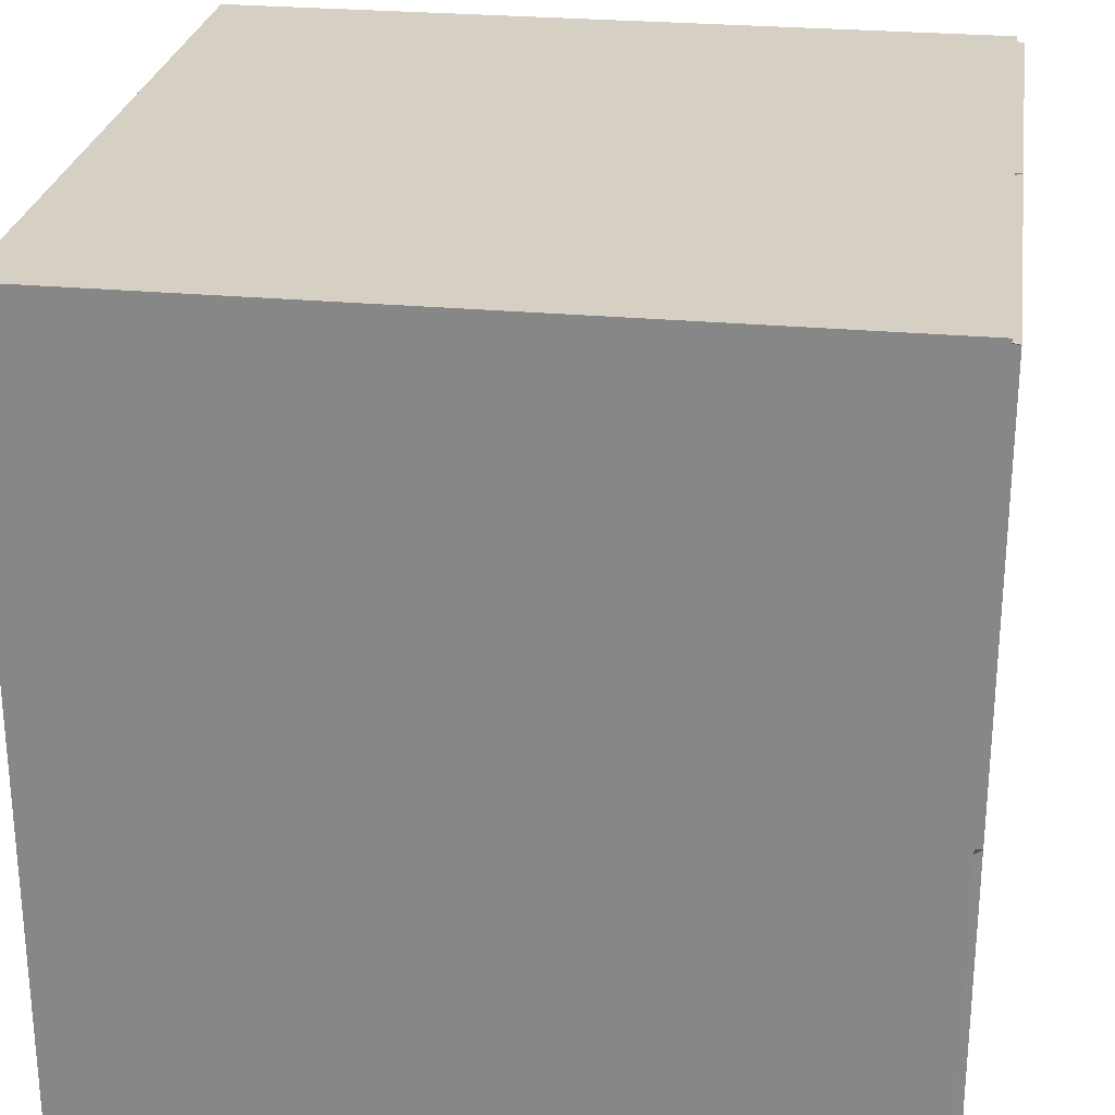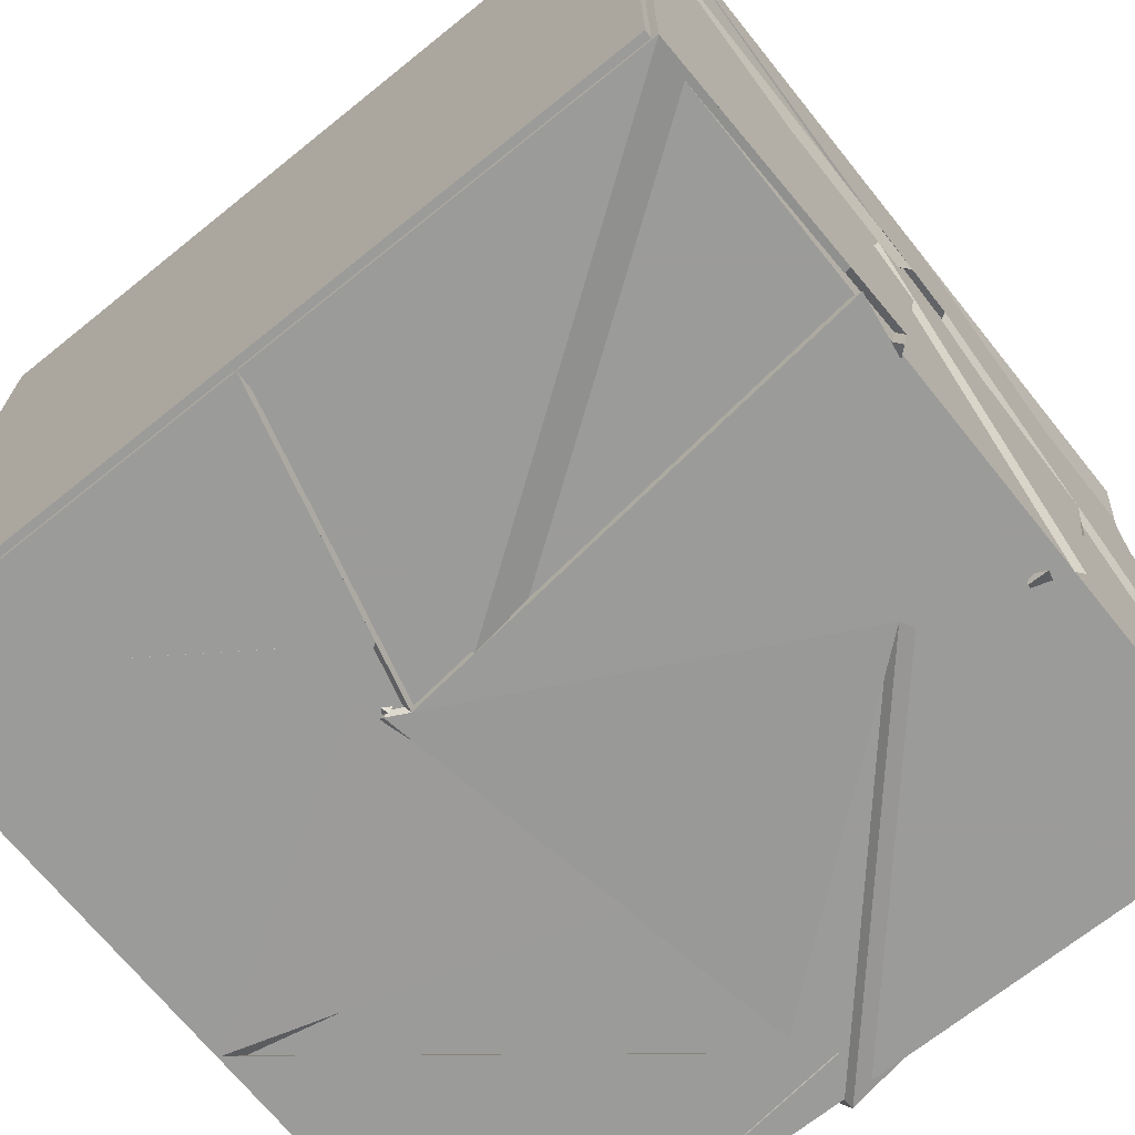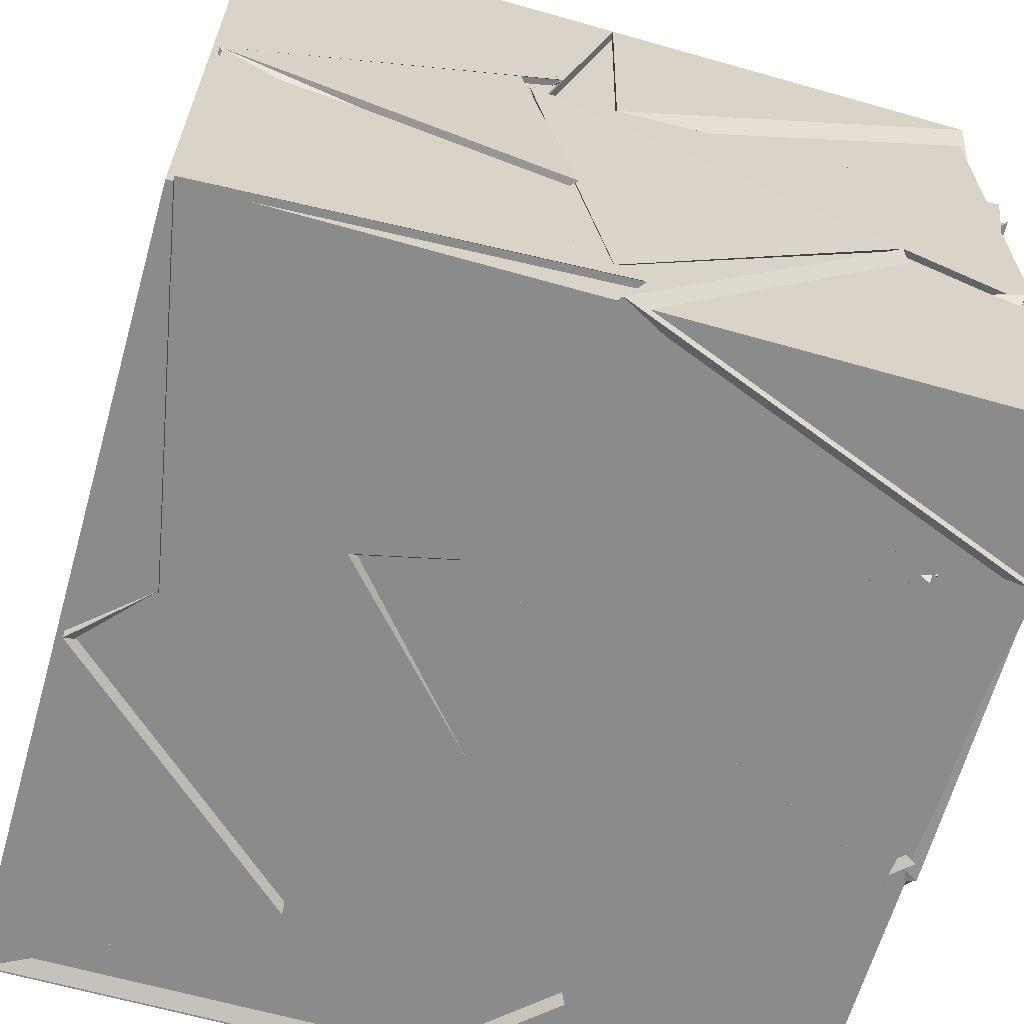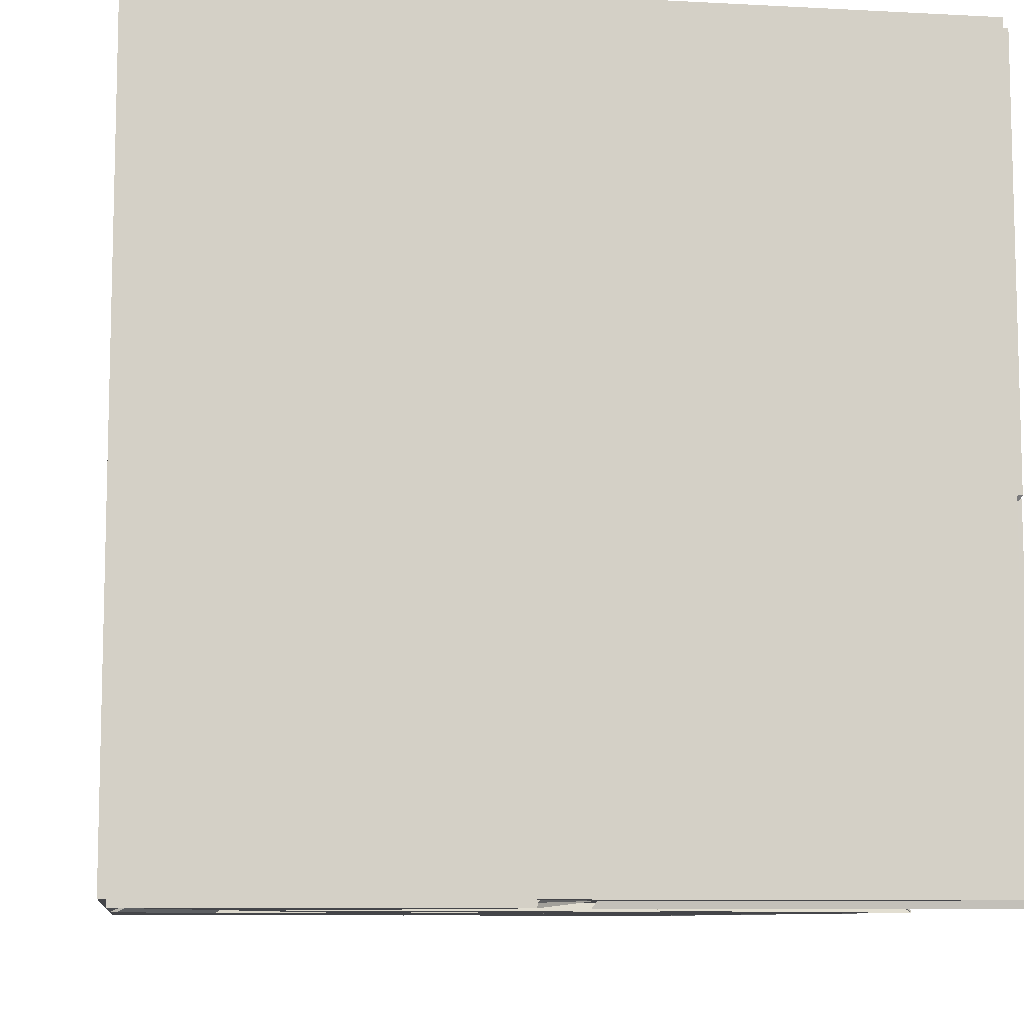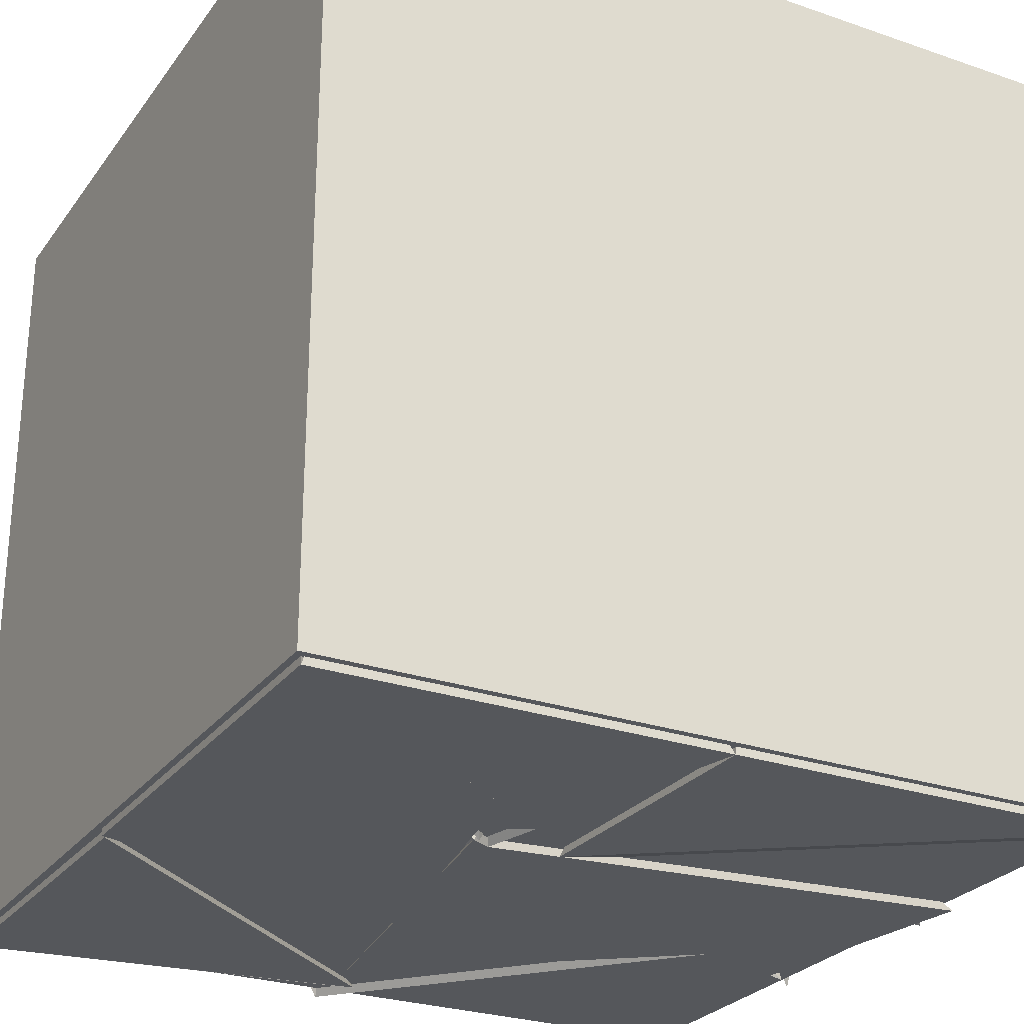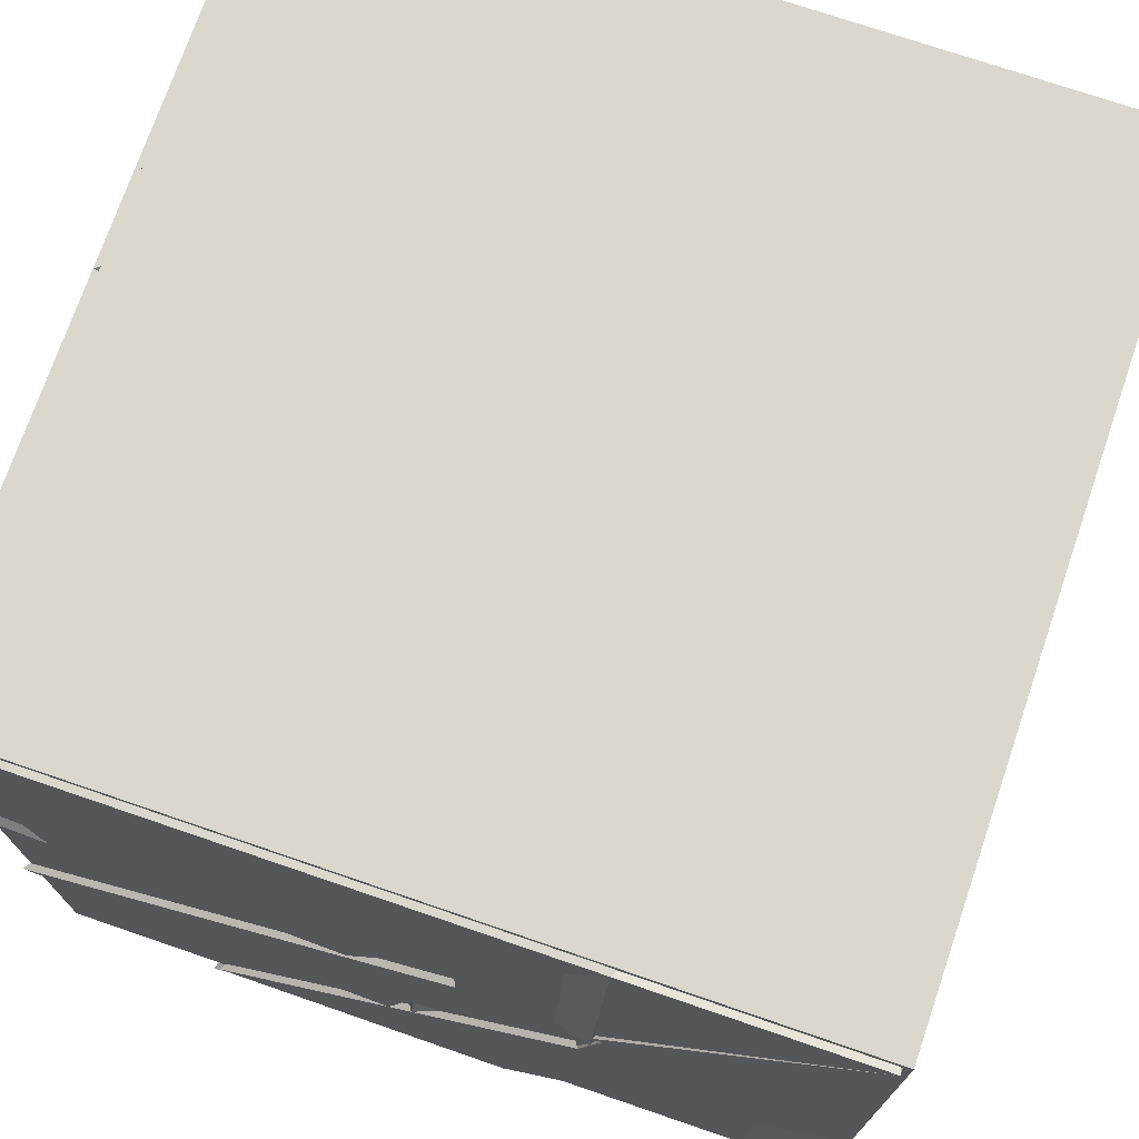
<metadata>
{"format":"obj","ext":"obj","renderer":"f3d","projection":"perspective","resolution":1024,"background":"white","views":[{"elev":26.2,"azim":98.4,"up":"+Y"},{"elev":-69.6,"azim":-141.2,"up":"+Z"},{"elev":-63.9,"azim":164.0,"up":"+Y"},{"elev":-9.1,"azim":81.9,"up":"+Y"},{"elev":-26.9,"azim":151.8,"up":"+Z"},{"elev":73.2,"azim":-71.1,"up":"+Y"}]}
</metadata>
<code>
v 20.24 19.31 19.36
v 19.27 19.79 18.89
v 18.91 18.89 19.34
v 20.07 18.89 18.89
v 20.25 19.86 20.44
v 21.11 20.9 20.77
v 20.14 20.31 20.18
v 21.11 20.33 19.57
v 21.11 21.11 19.52
v 20.18 20.46 18.89
v 21.11 19.86 19.5
v 21.11 19.9 18.89
v 19.49 20.25 20.25
v 19.04 20.13 20.55
v 19.63 20.87 21.11
v 20.08 19.54 21.11
v 21.11 18.89 18.89
v 20.01 19.03 18.89
v 21.1 19.9 18.89
v 21.11 19.48 19.53
v 20.33 20.44 20.32
v 20.4 21.11 20.17
v 21.11 20.31 19.52
v 18.89 21.11 18.89
v 18.89 20.24 19.07
v 19.83 21.11 19.62
v 18.89 21.11 19.75
v 20.14 20.48 20.29
v 19.6 20.32 19.47
v 20.31 19.57 19.24
v 20.99 20.33 19.64
v 18.89 20.08 19.82
v 19.82 21.1 19.61
v 18.89 21.11 20.48
v 19.82 21.1 19.61
v 20.01 21.11 18.89
v 19.91 20.43 19.69
v 20.23 20.29 18.89
v 20.73 21.11 19.88
v 20.97 20.33 19.64
v 20.27 20.31 18.89
v 19.81 20.37 19.71
v 19.89 20.36 19.53
v 20.08 19.12 18.9
v 20.28 20.31 18.89
v 20.03 20.31 18.89
v 19.9 21.11 19.67
v 19.76 18.92 20.54
v 19.77 19.5 19.91
v 20.51 18.89 19.7
v 20.21 19.97 20.53
v 19.01 19.65 18.89
v 18.89 20.43 18.89
v 19.95 20.41 19.58
v 20.51 18.89 19.7
v 19.15 18.89 19.39
v 20.13 19.62 20.06
v 20.07 18.89 18.89
v 20.26 19.13 19.26
v 20.23 19.86 20.45
v 20.09 20.17 19.81
v 19.41 19.24 19.5
v 18.98 20.16 20.52
v 20.08 19.54 21.11
v 18.89 19.81 21.11
v 19.71 20.64 21.11
v 18.89 21.11 21.11
v 18.89 20.1 20.45
v 20.24 19.86 20.44
v 20.18 19.42 19.16
v 20.1 20.35 20.18
v 21.11 20.9 20.77
v 20.41 21.11 20.19
v 21.11 20.3 19.51
v 20.02 20.53 20.19
v 19.79 21.11 19.65
v 19.36 19.88 19.14
v 18.94 20 19.7
v 20.62 21.11 19.72
v 20.22 20.53 20.56
v 19.54 20.3 19.36
v 19.8 21.11 19.66
v 21.11 19.84 19.95
v 20.21 19.44 19.09
v 20.29 18.94 19.37
v 20.23 19.84 20.43
v 19.78 19.5 19.91
v 18.96 18.89 20.21
v 20.24 18.89 19.64
v 19.64 18.89 20.81
v 18.89 18.89 19.33
v 18.96 18.89 20.21
v 19.78 19.5 19.91
v 20.24 21.11 21.11
v 19.57 21.05 21.11
v 19.56 20.17 20.34
v 20.03 19.73 21.11
v 19.22 20.43 20.02
v 19.52 19.15 19.54
v 18.89 19.43 19.95
v 20.1 19.96 20.4
v 20.18 20.46 18.89
v 21.11 21.11 18.89
v 20.4 19.01 20.62
v 21.05 19.81 21.05
v 20.13 20.19 20.88
v 20.34 19.55 20.04
v 21.09 19.84 19.91
v 20.3 20.39 18.89
v 20.16 19.62 18.89
v 21.11 19.87 19.5
v 19.13 18.9 19.37
v 18.95 19.68 18.89
v 18.89 19.41 19.73
v 20.08 19.88 19.66
v 19.51 19.46 20.86
v 18.89 18.89 20.2
v 19.77 19.5 19.91
v 19.05 20 20.59
v 20.46 19.43 20.35
v 21.11 18.89 20.11
v 21.11 19.89 21.08
v 21.11 19.94 20.04
v 18.89 20.45 19.03
v 18.9 20.1 20.45
v 20.01 20.86 20.82
v 18.89 19.38 19.89
v 18.89 20.17 20.1
v 19.72 20.25 19.74
v 18.89 19.62 18.89
v 20.04 21.05 20.94
v 19.12 20.48 20.07
v 20.24 19.88 20.46
v 20.11 20.11 19.91
v 20.93 20.26 19.61
v 19.89 20.35 19.53
v 20.1 19.31 19.01
v 20.28 20.31 18.89
v 19.79 21.11 19.65
v 20.04 21.11 21.01
v 20.08 20.59 20.43
v 19.04 20.62 20.17
v 20.24 19.88 20.46
v 20.08 20.16 19.79
v 19.43 19.25 19.52
v 19.33 20.39 20.08
v 18.99 20.28 19.89
v 18.89 19.97 20.45
v 19.92 20.85 20.76
v 20.33 18.97 19.39
v 21.11 19.92 20.04
v 20.36 19.36 20.24
v 20.41 18.89 20.74
v 20.19 21.06 21.06
v 20.18 19.97 20.47
v 19.45 20.27 20.17
v 20.04 19.68 21.11
v 21.11 19.94 20.02
v 20.44 20.09 20.51
v 20.4 19.41 19.86
v 21.11 19.94 20.06
v 21.02 19.83 21.04
v 20.14 20.15 20.82
v 21.11 19.84 19.95
v 20.25 19.86 20.44
v 21.11 20.33 19.56
v 20.09 19.88 19.67
v 20.3 19.57 19.22
v 18.89 18.89 21.11
v 19.74 19.62 21.11
v 18.97 18.89 20.21
v 19.96 18.89 21.11
v 20.83 20.87 21.11
v 21.11 19.79 21.11
v 20.22 20.26 21.11
v 20.15 20.23 20.25
v 20.04 21.11 21.02
v 19.79 21.11 19.65
v 21.11 18.89 21.11
v 20.98 20.32 19.64
v 19.79 21.06 19.62
v 18.89 20.28 18.89
v 19.33 19.85 19.12
v 19.94 18.89 21.09
v 18.91 18.89 20.15
v 20.91 18.89 19.94
v 20 19.02 18.89
v 20.13 19.61 18.94
v 21.09 19.84 19.93
v 20.21 19.97 20.53
v 20.41 18.89 20.76
v 19.82 18.89 20.46
v 19.77 19.5 19.91
v 18.89 18.92 19.35
v 18.89 19.83 20.41
v 20.13 20.24 20.23
v 21.11 21.11 20.71
v 19.15 19.95 20.66
v 19.94 18.89 21.09
v 20.09 19.53 21.11
v 21.11 19.83 20.05
v 20.29 18.93 19.36
v 21.11 18.9 20.11
v 21.11 19.89 19.12
v 18.93 20.63 20.14
v 20.17 20.58 20.45
v 19.79 21.11 19.65
v 19.08 20.16 19.7
v 18.96 18.89 20.21
v 19.75 19.62 21.11
v 18.89 20.09 20.47
v 18.89 18.9 20.2
v 19.73 19.58 21.07
v 20.24 19.94 19.66
v 18.94 19.44 19.71
v 19.9 20.42 19.94
v 19.28 19.8 18.91
v 19.79 21.11 19.66
v 20.04 21.11 20.99
v 20.17 20.45 20.68
v 20.61 21.11 19.72
v 20.68 21.11 19.88
v 20.17 20.51 20.48
v 19.76 20.38 19.72
v 20.99 20.33 19.64
v 20.96 19.86 21.11
v 19.92 19.18 20.48
v 20.33 20.43 20.32
v 21.11 21.11 21.11
v 19.99 21.11 21.11
v 20.4 21.11 20.18
v 20.05 19.55 21.11
v 20.11 19.99 20.44
v 18.95 20.06 20.68
v 19.77 19.5 19.91
v 19.07 20.06 20.66
v 19.2 20.44 20.02
v 20.18 20.46 18.89
v 21.07 21.11 21.11
v 20.26 20.37 20.25
v 20.09 20.12 21.11
v 18.91 18.91 18.91
v 18.91 18.91 21.13
v 18.91 21.13 21.13
v 18.91 21.13 18.91
v 21.13 18.91 18.91
v 21.13 21.13 18.91
v 21.13 21.13 21.13
v 21.13 18.91 21.13
f 1 2 3
f 1 4 2
f 1 3 4
f 2 4 3
f 5 6 7
f 5 8 6
f 5 7 8
f 6 8 7
f 9 10 11
f 9 12 10
f 9 11 12
f 10 12 11
f 13 14 15
f 13 16 14
f 13 15 16
f 14 16 15
f 17 18 19
f 17 20 18
f 17 19 20
f 18 20 19
f 6 21 22
f 6 23 21
f 6 22 23
f 21 23 22
f 24 25 26
f 24 27 25
f 24 26 27
f 25 27 26
f 28 29 30
f 28 31 29
f 28 30 31
f 29 31 30
f 27 32 33
f 27 34 32
f 27 33 34
f 32 34 33
f 25 27 35
f 25 32 27
f 25 35 32
f 27 32 35
f 36 37 38
f 36 39 37
f 36 38 39
f 37 39 38
f 40 41 42
f 40 39 41
f 40 42 39
f 41 39 42
f 2 43 44
f 2 45 43
f 2 44 45
f 43 45 44
f 46 47 24
f 46 36 47
f 46 24 36
f 47 36 24
f 48 49 50
f 48 51 49
f 48 50 51
f 49 51 50
f 38 52 53
f 38 54 52
f 38 53 54
f 52 54 53
f 55 56 57
f 55 58 56
f 55 57 58
f 56 58 57
f 59 60 61
f 59 62 60
f 59 61 62
f 60 62 61
f 63 64 65
f 63 66 64
f 63 65 66
f 64 66 65
f 65 66 67
f 65 68 66
f 65 67 68
f 66 68 67
f 69 70 71
f 69 31 70
f 69 71 31
f 70 31 71
f 72 73 9
f 72 74 73
f 72 9 74
f 73 74 9
f 75 76 77
f 75 78 76
f 75 77 78
f 76 78 77
f 79 80 81
f 79 82 80
f 79 81 82
f 80 82 81
f 83 84 85
f 83 86 84
f 83 85 86
f 84 86 85
f 87 88 89
f 87 90 88
f 87 89 90
f 88 90 89
f 89 91 92
f 89 93 91
f 89 92 93
f 91 93 92
f 94 95 96
f 94 97 95
f 94 96 97
f 95 97 96
f 98 99 100
f 98 101 99
f 98 100 101
f 99 101 100
f 102 39 36
f 102 103 39
f 102 36 103
f 39 103 36
f 104 105 106
f 104 107 105
f 104 106 107
f 105 107 106
f 108 12 109
f 108 110 12
f 108 109 110
f 12 110 109
f 39 9 111
f 39 102 9
f 39 111 102
f 9 102 111
f 112 113 114
f 112 115 113
f 112 114 115
f 113 115 114
f 116 117 118
f 116 119 117
f 116 118 119
f 117 119 118
f 120 121 122
f 120 123 121
f 120 122 123
f 121 123 122
f 24 47 124
f 24 46 47
f 24 124 46
f 47 46 124
f 125 34 126
f 125 67 34
f 125 126 67
f 34 67 126
f 127 128 129
f 127 130 128
f 127 129 130
f 128 130 129
f 131 132 133
f 131 134 132
f 131 133 134
f 132 134 133
f 135 136 137
f 135 138 136
f 135 137 138
f 136 138 137
f 139 140 141
f 139 142 140
f 139 141 142
f 140 142 141
f 143 144 145
f 143 146 144
f 143 145 146
f 144 146 145
f 147 34 148
f 147 149 34
f 147 148 149
f 34 149 148
f 150 121 151
f 150 120 121
f 150 151 120
f 121 120 151
f 122 152 153
f 122 121 152
f 122 153 121
f 152 121 153
f 154 155 156
f 154 157 155
f 154 156 157
f 155 157 156
f 122 158 6
f 122 159 158
f 122 6 159
f 158 159 6
f 160 161 162
f 160 163 161
f 160 162 163
f 161 163 162
f 6 164 165
f 6 166 164
f 6 165 166
f 164 166 165
f 56 113 167
f 56 168 113
f 56 167 168
f 113 168 167
f 169 170 171
f 169 172 170
f 169 171 172
f 170 172 171
f 173 174 175
f 173 176 174
f 173 175 176
f 174 176 175
f 34 142 177
f 34 178 142
f 34 177 178
f 142 178 177
f 121 153 122
f 121 179 153
f 121 122 179
f 153 179 122
f 164 180 84
f 164 86 180
f 164 84 86
f 180 86 84
f 181 182 32
f 181 183 182
f 181 32 183
f 182 183 32
f 184 118 116
f 184 185 118
f 184 116 185
f 118 185 116
f 186 20 187
f 186 17 20
f 186 187 17
f 20 17 187
f 12 188 85
f 12 189 188
f 12 85 189
f 188 189 85
f 190 50 191
f 190 192 50
f 190 191 192
f 50 192 191
f 193 194 195
f 193 117 194
f 193 195 117
f 194 117 195
f 196 174 197
f 196 173 174
f 196 197 173
f 174 173 197
f 198 199 118
f 198 200 199
f 198 118 200
f 199 200 118
f 201 202 203
f 201 204 202
f 201 203 204
f 202 204 203
f 205 206 207
f 205 208 206
f 205 207 208
f 206 208 207
f 209 65 210
f 209 169 65
f 209 210 169
f 65 169 210
f 211 212 65
f 211 213 212
f 211 65 213
f 212 213 65
f 214 215 216
f 214 217 215
f 214 216 217
f 215 217 216
f 218 219 220
f 218 221 219
f 218 220 221
f 219 221 220
f 222 223 224
f 222 225 223
f 222 224 225
f 223 225 224
f 172 226 227
f 172 175 226
f 172 227 175
f 226 175 227
f 226 172 227
f 226 179 172
f 226 227 179
f 172 179 227
f 228 229 230
f 228 231 229
f 228 230 231
f 229 231 230
f 232 233 234
f 232 235 233
f 232 234 235
f 233 235 234
f 236 101 100
f 236 237 101
f 236 100 237
f 101 237 100
f 103 238 12
f 103 9 238
f 103 12 9
f 238 9 12
f 239 240 241
f 239 94 240
f 239 241 94
f 240 94 241
f 242 243 244 245
f 246 247 248 249
f 242 246 249 243
f 245 244 248 247
f 242 245 247 246
f 243 249 248 244

</code>
